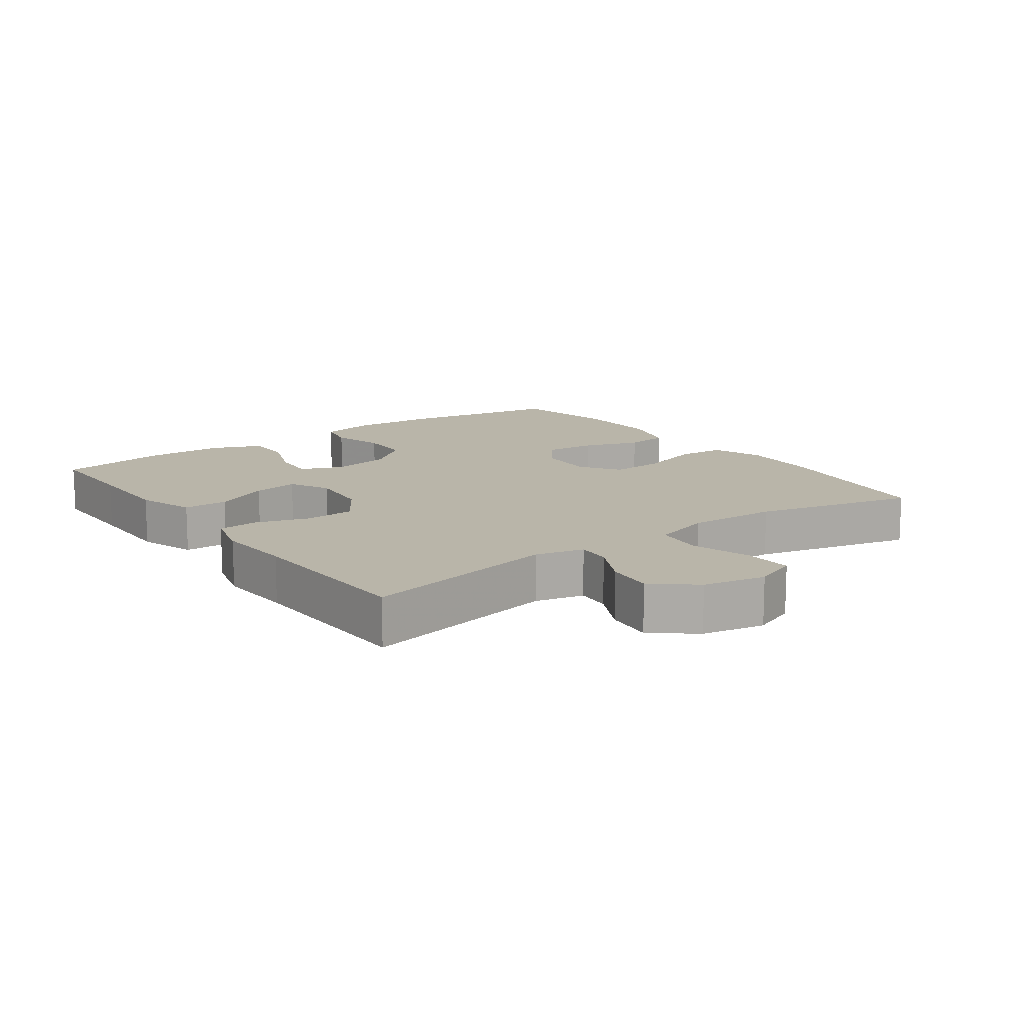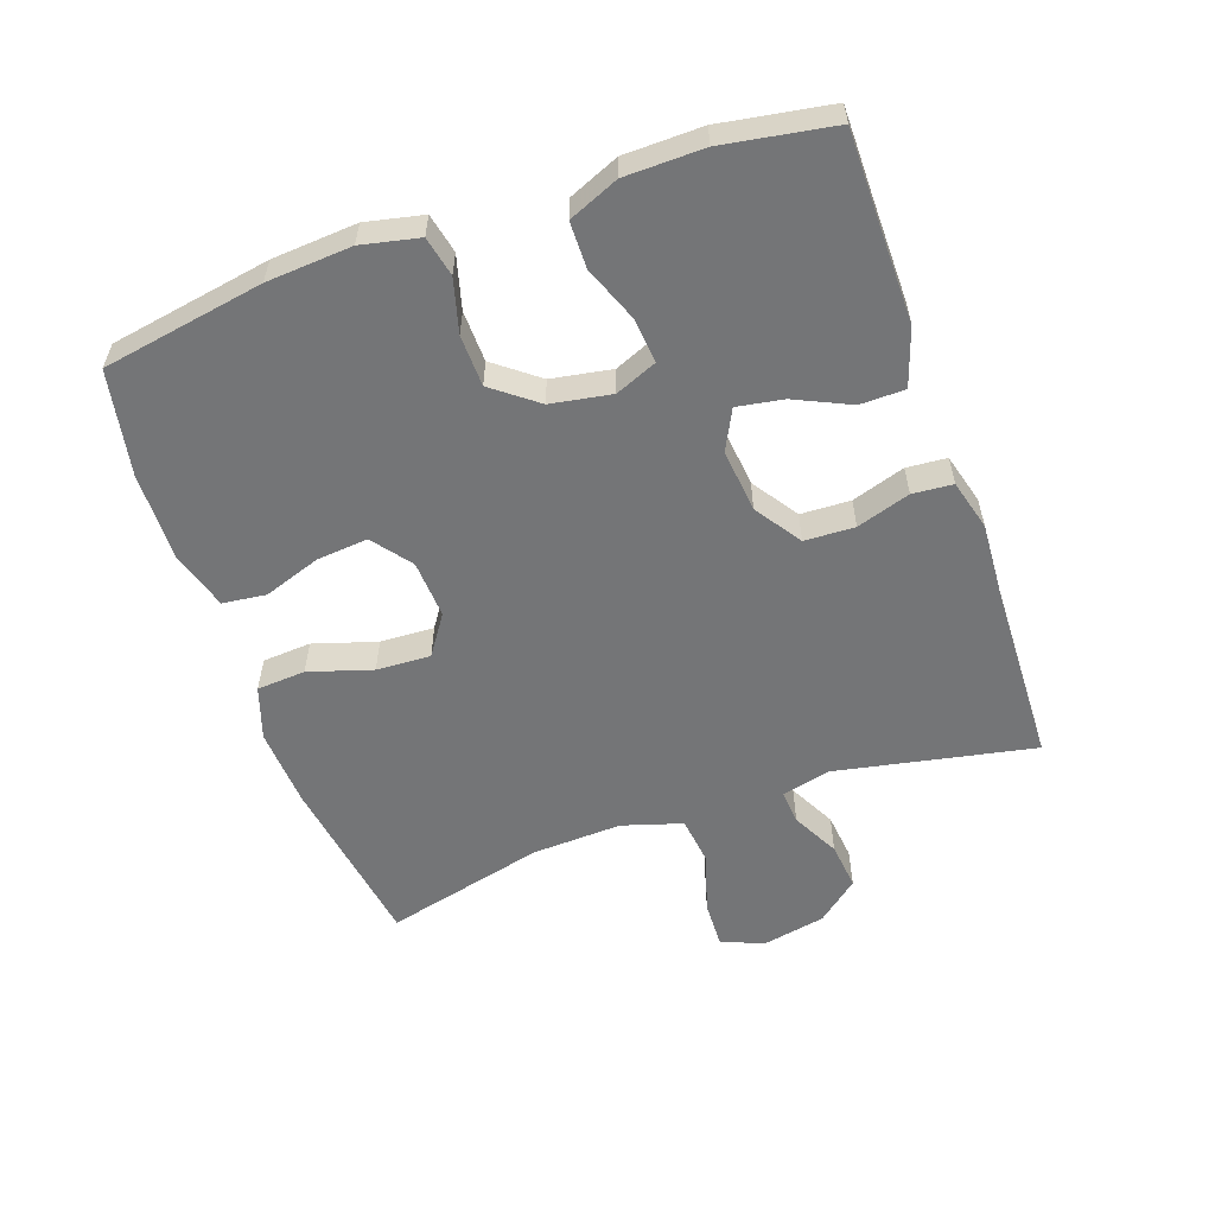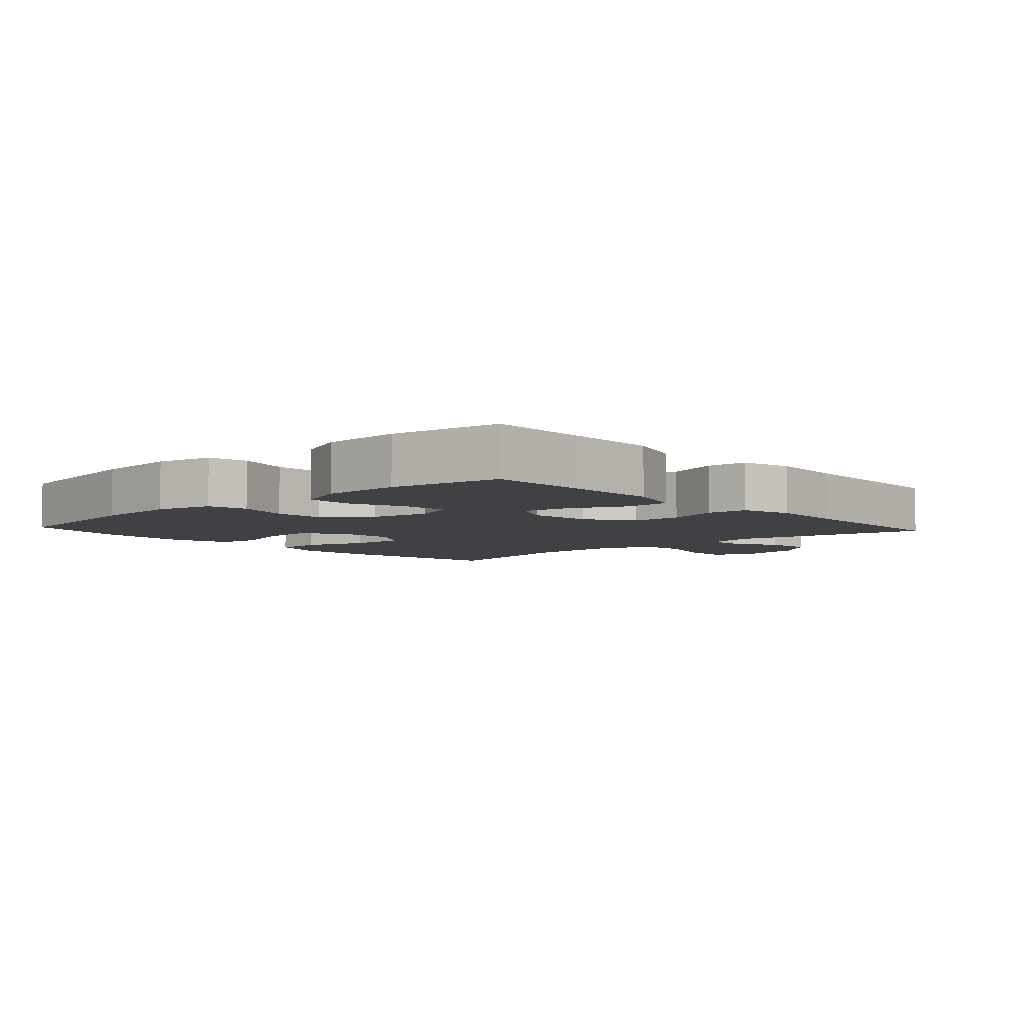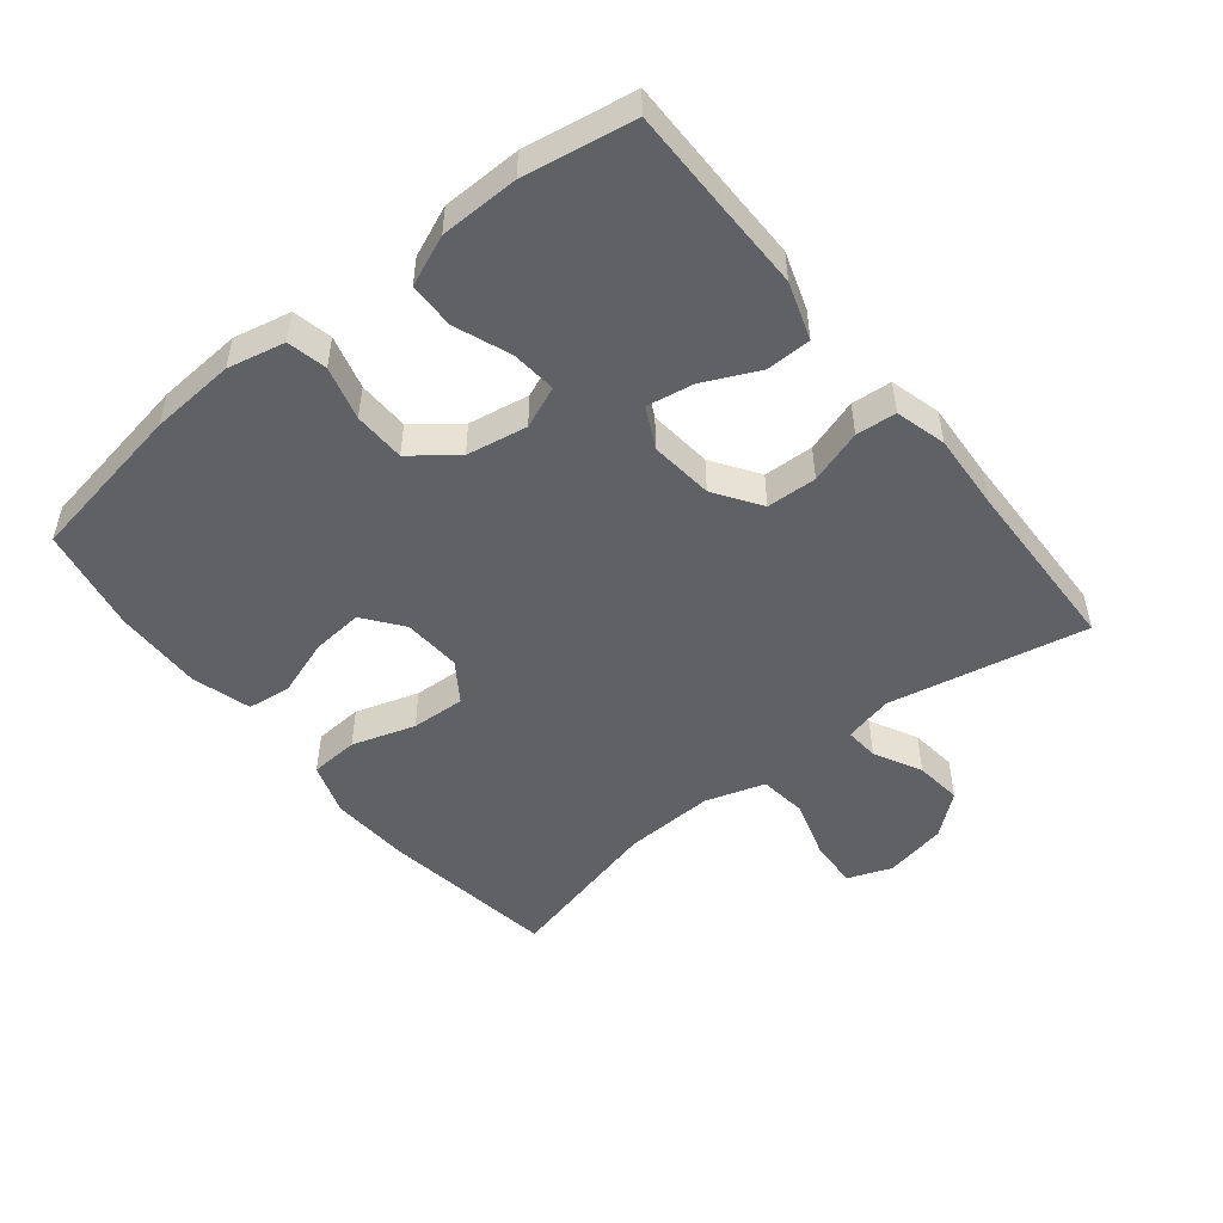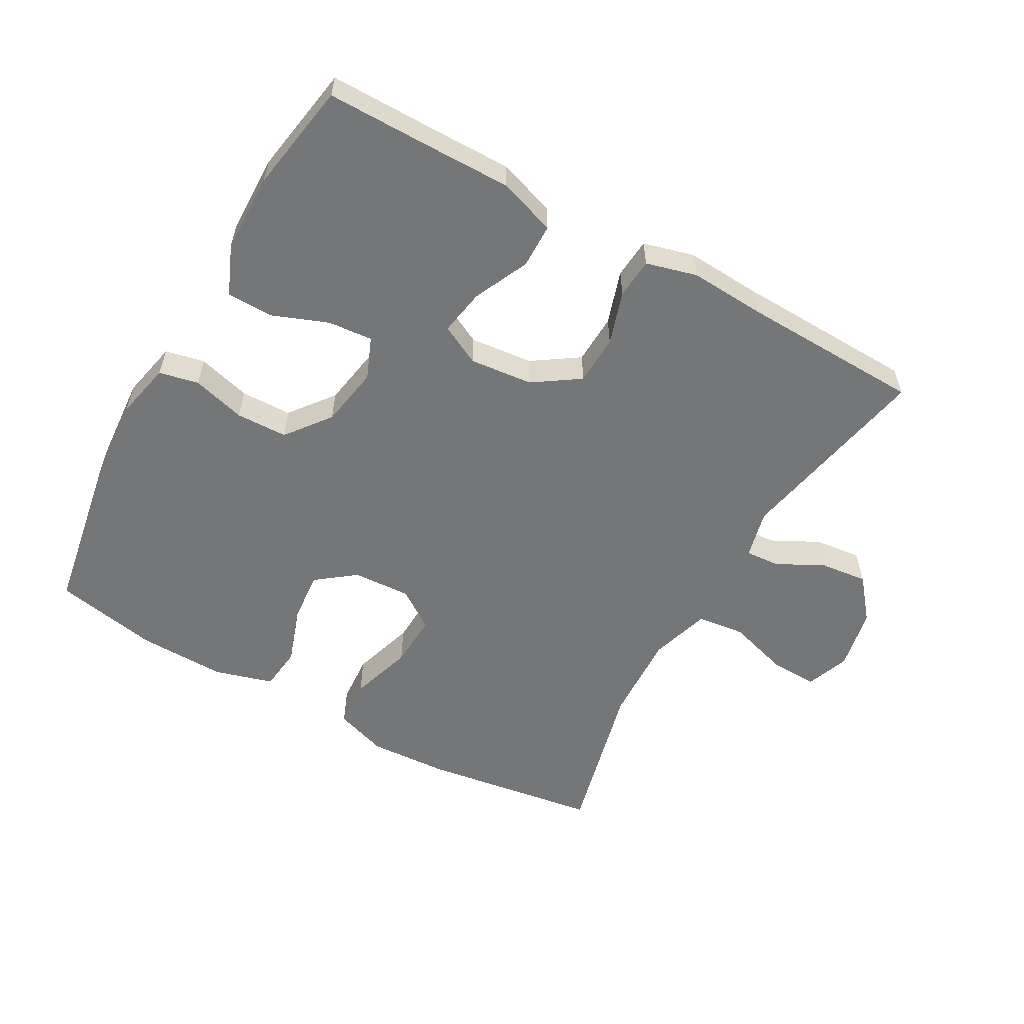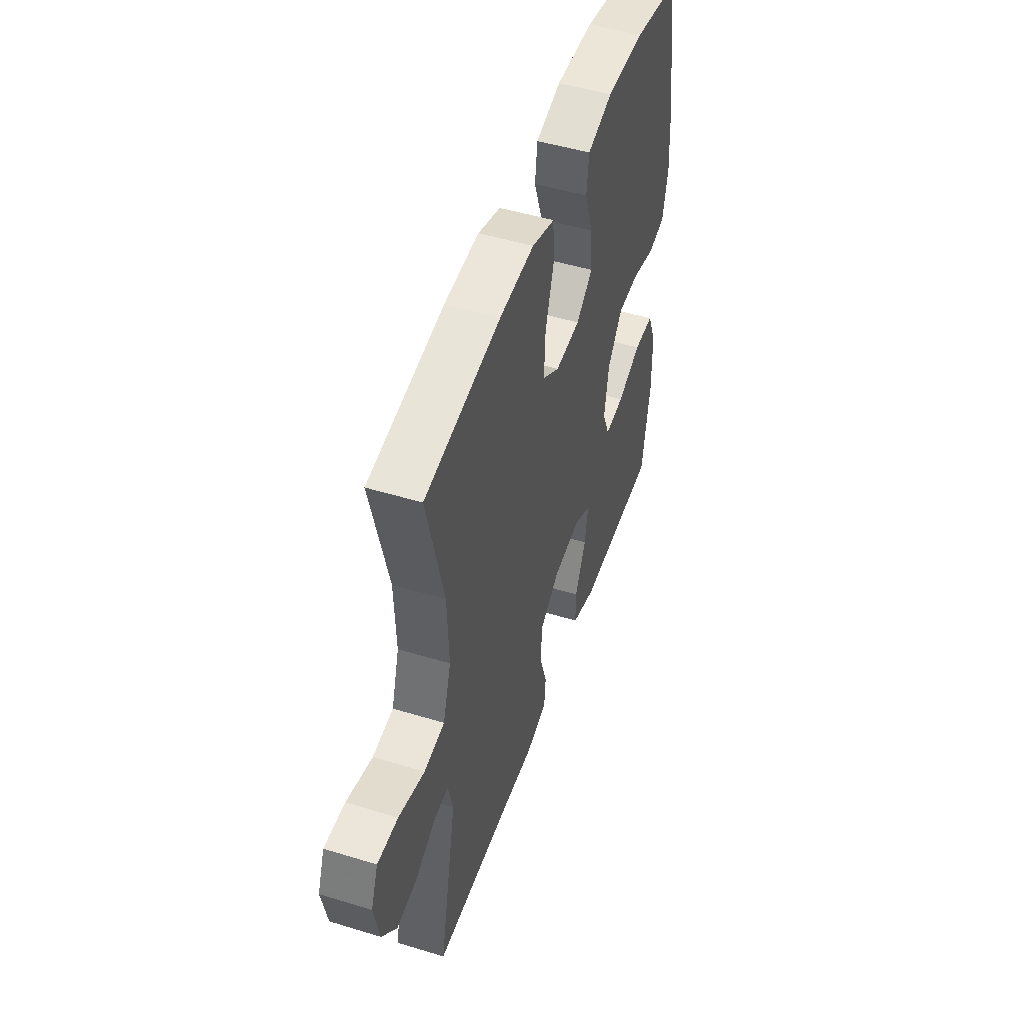
<metadata>
{"format":"obj","ext":"obj","renderer":"f3d","projection":"perspective","resolution":1024,"background":"white","views":[{"elev":13.4,"azim":-126.1,"up":"+Y"},{"elev":-56.5,"azim":109.4,"up":"+Y"},{"elev":-5.6,"azim":132.4,"up":"+Y"},{"elev":-49.8,"azim":128.7,"up":"+Y"},{"elev":-56.8,"azim":150.7,"up":"+Y"},{"elev":49.3,"azim":-71.3,"up":"+Z"}]}
</metadata>
<code>
v -0.5 0.07 -0.5
v -0.44 0.07 -0.199
v -0.458 0.07 -0.125
v -0.51 0.07 -0.129
v -0.582 0.07 -0.166
v -0.654 0.07 -0.174
v -0.706 0.07 -0.111
v -0.725 0.07 -0.016
v -0.7 0.07 0.05
v -0.627 0.07 0.047
v -0.535 0.07 0.019
v -0.462 0.07 0.028
v -0.434 0.07 0.119
v -0.44 0.07 0.256
v -0.5 0.07 0.5
v -0.233 0.07 0.54
v -0.111 0.07 0.547
v -0.031 0.07 0.52
v -0.026 0.07 0.446
v -0.056 0.07 0.35
v -0.06 0.07 0.268
v 0 0.07 0.227
v 0.088 0.07 0.232
v 0.147 0.07 0.277
v 0.14 0.07 0.355
v 0.11 0.07 0.442
v 0.118 0.07 0.508
v 0.207 0.07 0.534
v 0.341 0.07 0.531
v 0.5 0.07 0.5
v 0.542 0.07 0.255
v 0.551 0.07 0.126
v 0.532 0.07 0.039
v 0.472 0.07 0.026
v 0.391 0.07 0.048
v 0.313 0.07 0.046
v 0.261 0.07 -0.021
v 0.245 0.07 -0.113
v 0.271 0.07 -0.176
v 0.339 0.07 -0.17
v 0.424 0.07 -0.137
v 0.494 0.07 -0.138
v 0.526 0.07 -0.214
v 0.528 0.07 -0.333
v 0.5 0.07 -0.5
v 0.35 0.07 -0.5
v 0.213 0.07 -0.501
v 0.126 0.07 -0.472
v 0.125 0.07 -0.404
v 0.164 0.07 -0.32
v 0.176 0.07 -0.25
v 0.115 0.07 -0.219
v 0.019 0.07 -0.229
v -0.051 0.07 -0.276
v -0.054 0.07 -0.352
v -0.028 0.07 -0.433
v -0.033 0.07 -0.494
v -0.11 0.07 -0.515
v -0.227 0.07 -0.508
v -0.5 0 -0.5
v -0.44 0 -0.199
v -0.458 0 -0.125
v -0.51 0 -0.129
v -0.582 0 -0.166
v -0.654 0 -0.174
v -0.706 0 -0.111
v -0.725 0 -0.016
v -0.7 0 0.05
v -0.627 0 0.047
v -0.535 0 0.019
v -0.462 0 0.028
v -0.434 0 0.119
v -0.44 0 0.256
v -0.5 0 0.5
v -0.233 0 0.54
v -0.111 0 0.547
v -0.031 0 0.52
v -0.026 0 0.446
v -0.056 0 0.35
v -0.06 0 0.268
v 0 0 0.227
v 0.088 0 0.232
v 0.147 0 0.277
v 0.14 0 0.355
v 0.11 0 0.442
v 0.118 0 0.508
v 0.207 0 0.534
v 0.341 0 0.531
v 0.5 0 0.5
v 0.542 0 0.255
v 0.551 0 0.126
v 0.532 0 0.039
v 0.472 0 0.026
v 0.391 0 0.048
v 0.313 0 0.046
v 0.261 0 -0.021
v 0.245 0 -0.113
v 0.271 0 -0.176
v 0.339 0 -0.17
v 0.424 0 -0.137
v 0.494 0 -0.138
v 0.526 0 -0.214
v 0.528 0 -0.333
v 0.5 0 -0.5
v 0.35 0 -0.5
v 0.213 0 -0.501
v 0.126 0 -0.472
v 0.125 0 -0.404
v 0.164 0 -0.32
v 0.176 0 -0.25
v 0.115 0 -0.219
v 0.019 0 -0.229
v -0.051 0 -0.276
v -0.054 0 -0.352
v -0.028 0 -0.433
v -0.033 0 -0.494
v -0.11 0 -0.515
v -0.227 0 -0.508
f 56 57 58 59
f 55 56 59 1
f 54 55 1 2
f 53 54 2 3
f 52 53 3
f 47 48 49 50
f 46 47 50 51
f 45 46 51
f 44 45 51
f 43 44 51 52
f 40 41 42 43
f 39 40 43 52
f 32 33 34 35
f 32 35 36
f 31 32 36
f 30 31 36
f 29 30 36 37
f 25 26 27 28
f 24 25 28 29
f 17 18 19 20
f 17 20 21
f 14 15 16 17
f 13 14 17 21
f 12 13 21 22
f 8 9 10 11
f 8 11 12
f 7 8 12
f 4 5 6 7
f 3 4 7 12
f 38 39 52 3
f 24 29 37 38
f 23 24 38
f 22 23 38
f 3 12 22 38
f 118 117 116 115
f 60 118 115 114
f 61 60 114 113
f 62 61 113 112
f 62 112 111
f 109 108 107 106
f 110 109 106 105
f 110 105 104
f 110 104 103
f 111 110 103 102
f 102 101 100 99
f 111 102 99 98
f 94 93 92 91
f 95 94 91
f 95 91 90
f 95 90 89
f 96 95 89 88
f 87 86 85 84
f 88 87 84 83
f 79 78 77 76
f 80 79 76
f 76 75 74 73
f 80 76 73 72
f 81 80 72 71
f 70 69 68 67
f 71 70 67
f 71 67 66
f 66 65 64 63
f 71 66 63 62
f 62 111 98 97
f 97 96 88 83
f 97 83 82
f 97 82 81
f 97 81 71 62
f 1 60 61 2
f 2 61 62 3
f 3 62 63 4
f 4 63 64 5
f 5 64 65 6
f 6 65 66 7
f 7 66 67 8
f 8 67 68 9
f 9 68 69 10
f 10 69 70 11
f 11 70 71 12
f 12 71 72 13
f 13 72 73 14
f 14 73 74 15
f 15 74 75 16
f 16 75 76 17
f 17 76 77 18
f 18 77 78 19
f 19 78 79 20
f 20 79 80 21
f 21 80 81 22
f 22 81 82 23
f 23 82 83 24
f 24 83 84 25
f 25 84 85 26
f 26 85 86 27
f 27 86 87 28
f 28 87 88 29
f 29 88 89 30
f 30 89 90 31
f 31 90 91 32
f 32 91 92 33
f 33 92 93 34
f 34 93 94 35
f 35 94 95 36
f 36 95 96 37
f 37 96 97 38
f 38 97 98 39
f 39 98 99 40
f 40 99 100 41
f 41 100 101 42
f 42 101 102 43
f 43 102 103 44
f 44 103 104 45
f 45 104 105 46
f 46 105 106 47
f 47 106 107 48
f 48 107 108 49
f 49 108 109 50
f 50 109 110 51
f 51 110 111 52
f 52 111 112 53
f 53 112 113 54
f 54 113 114 55
f 55 114 115 56
f 56 115 116 57
f 57 116 117 58
f 58 117 118 59
f 59 118 60 1

</code>
